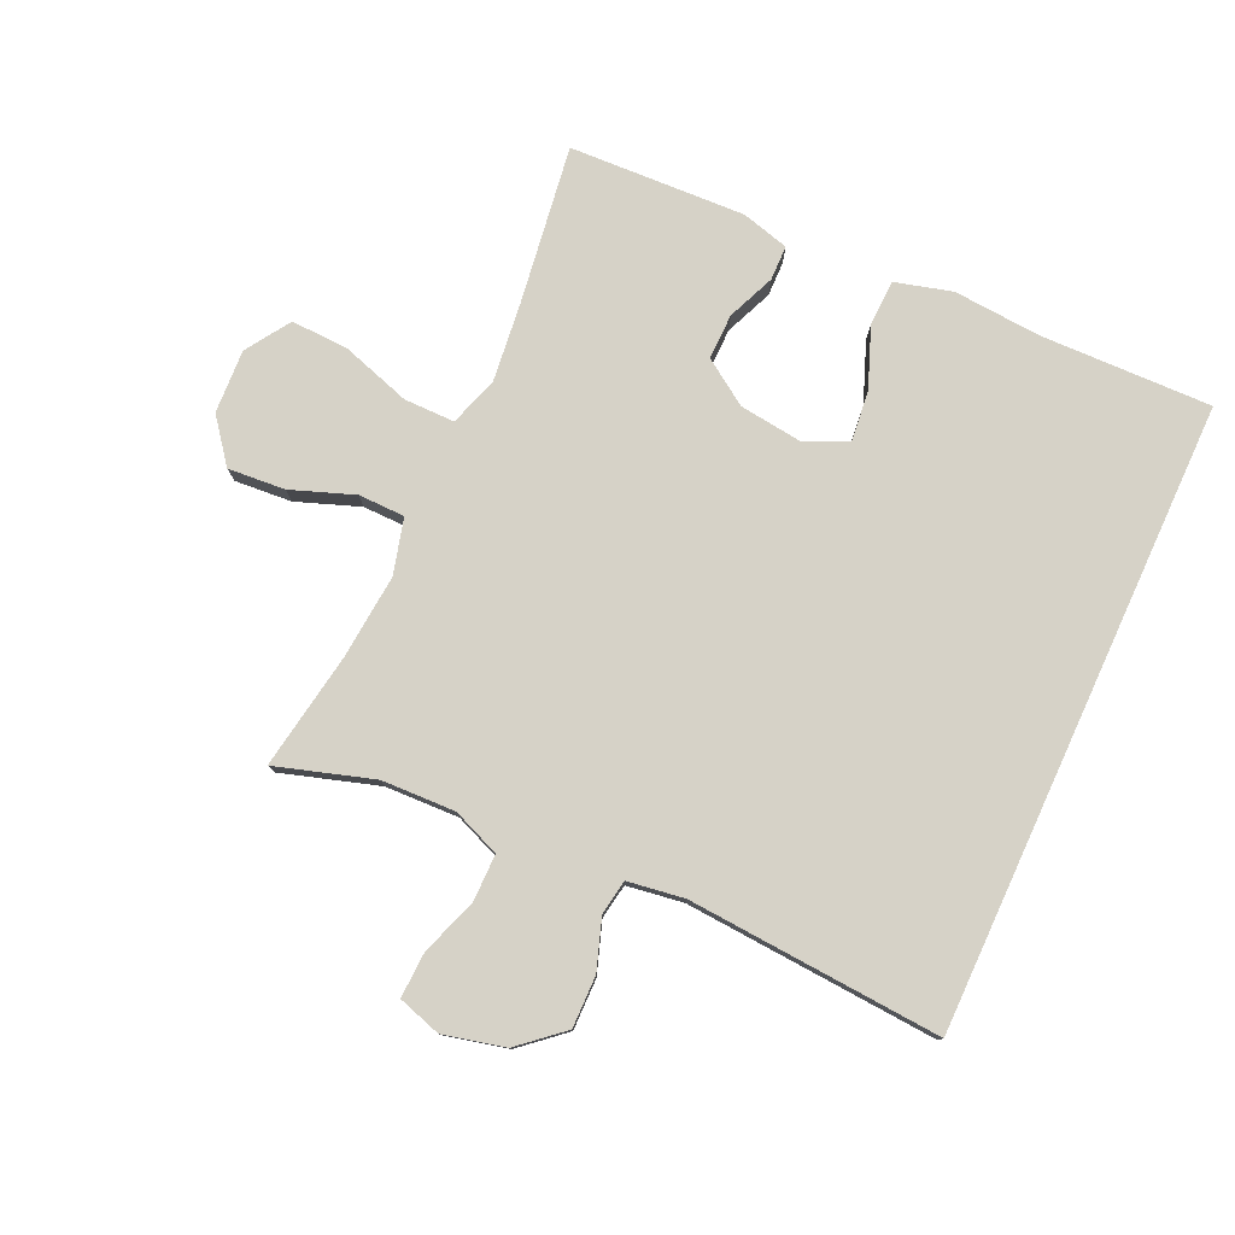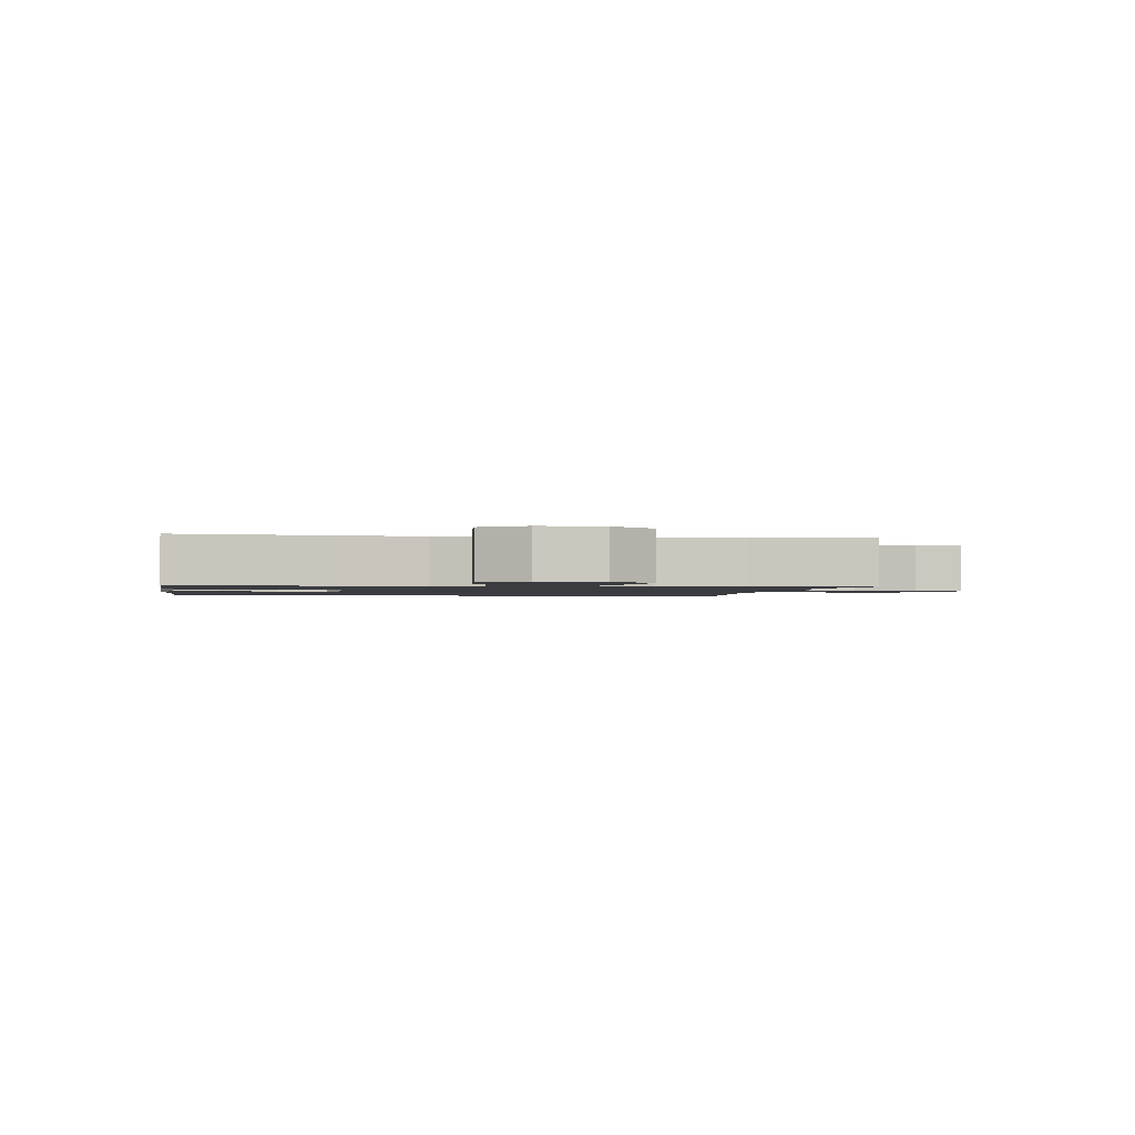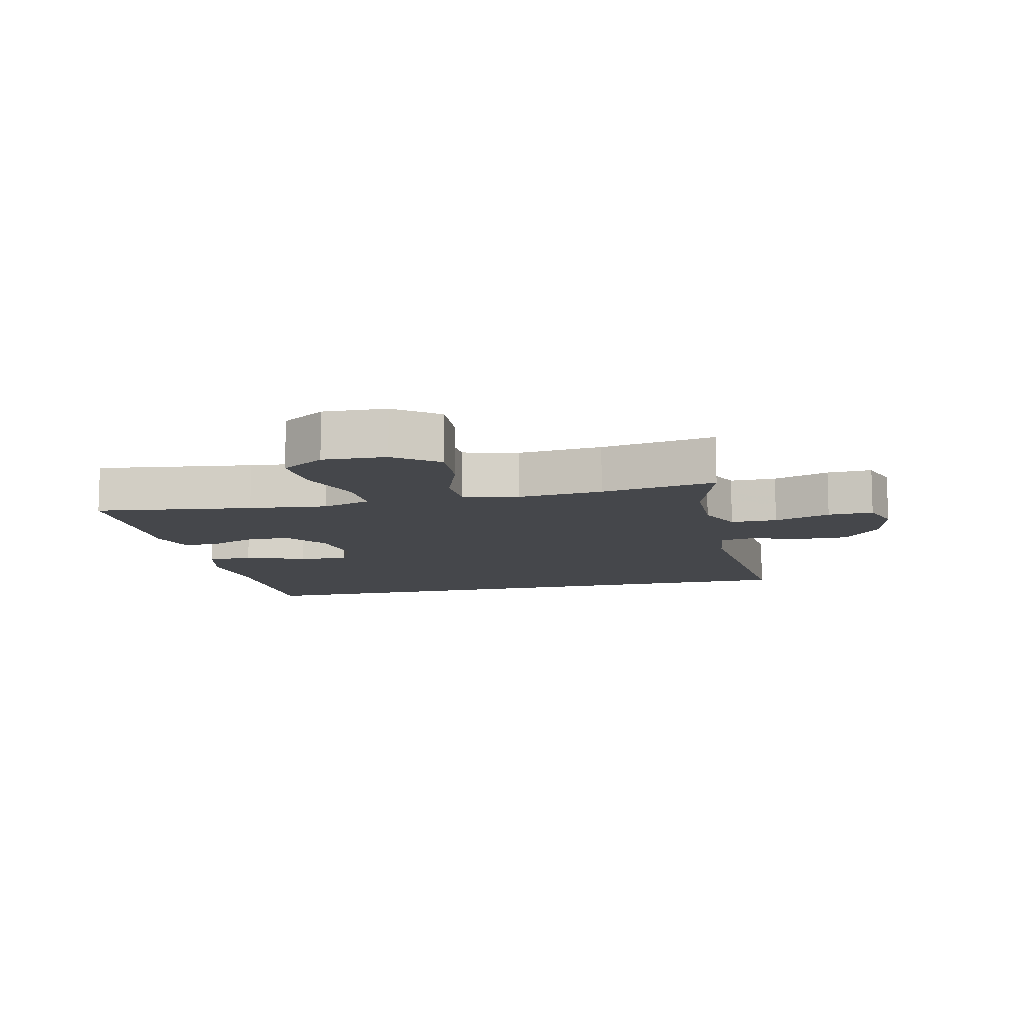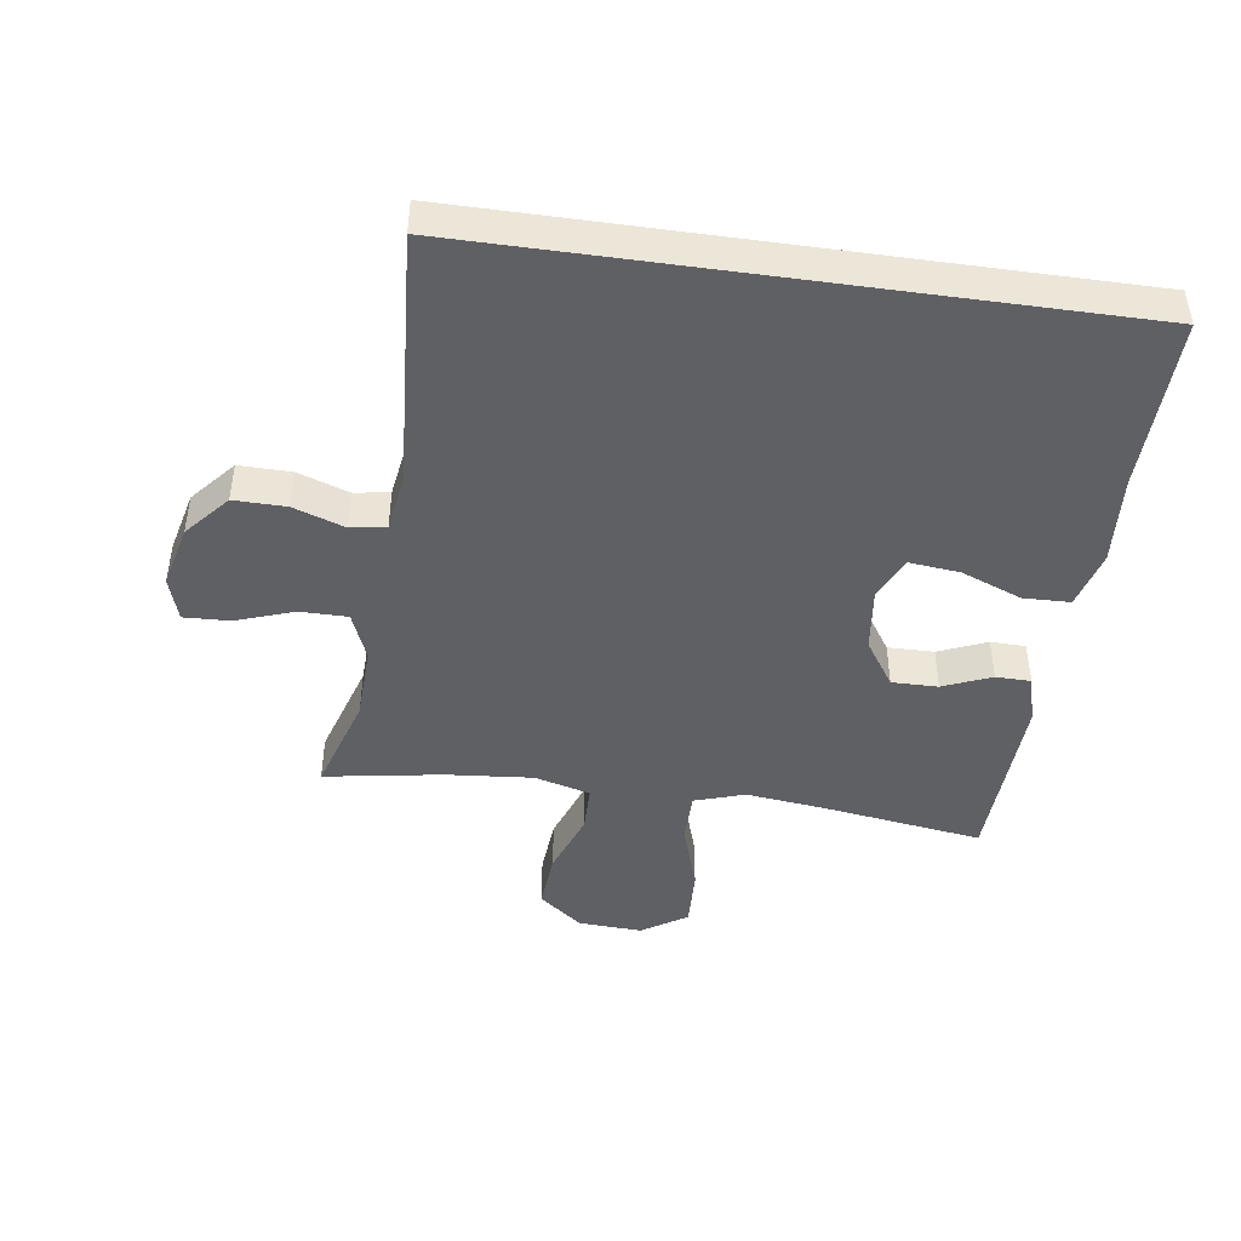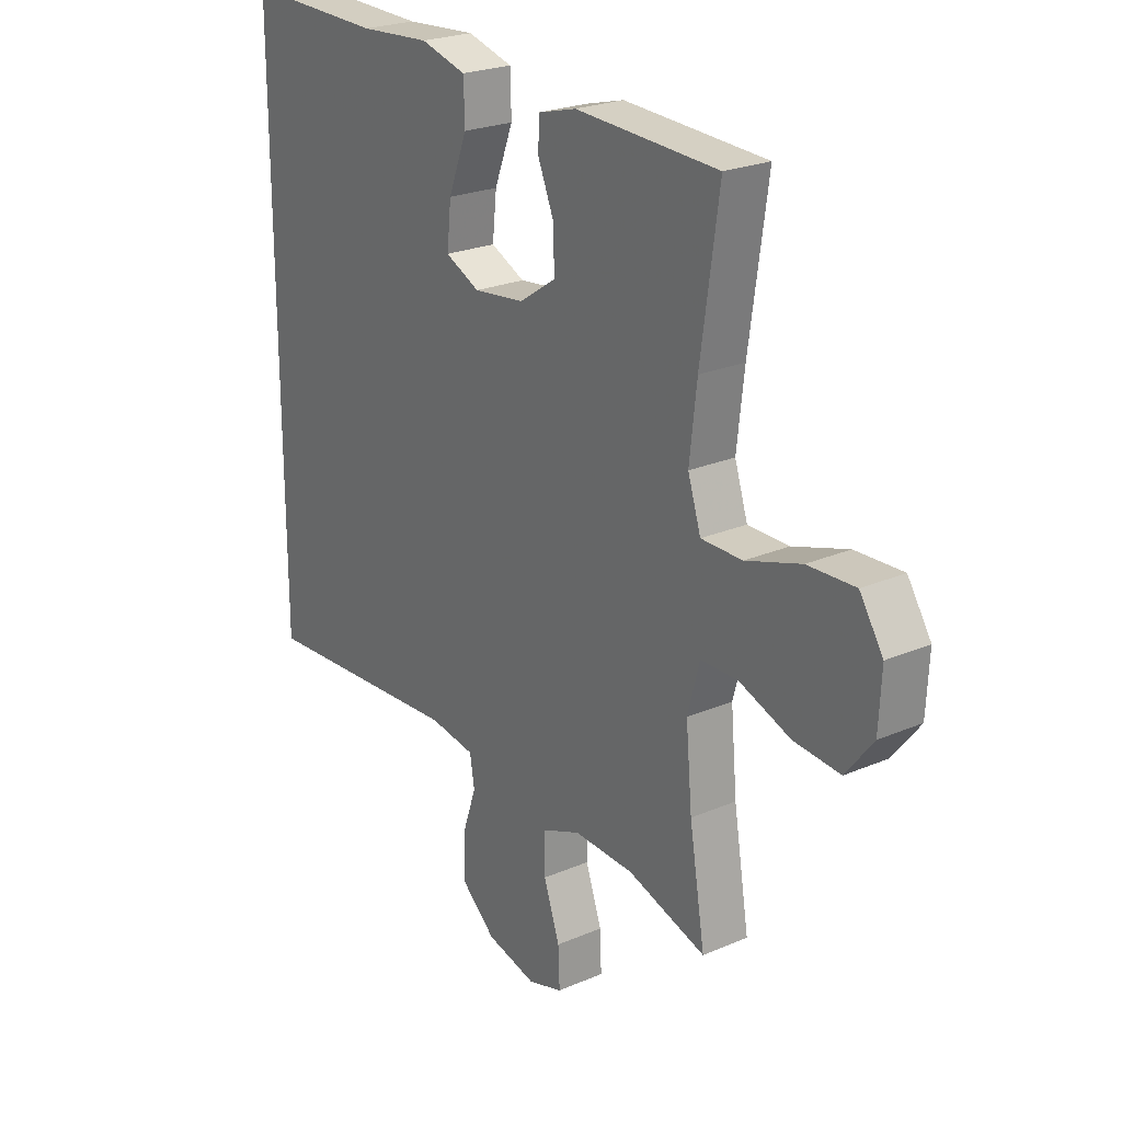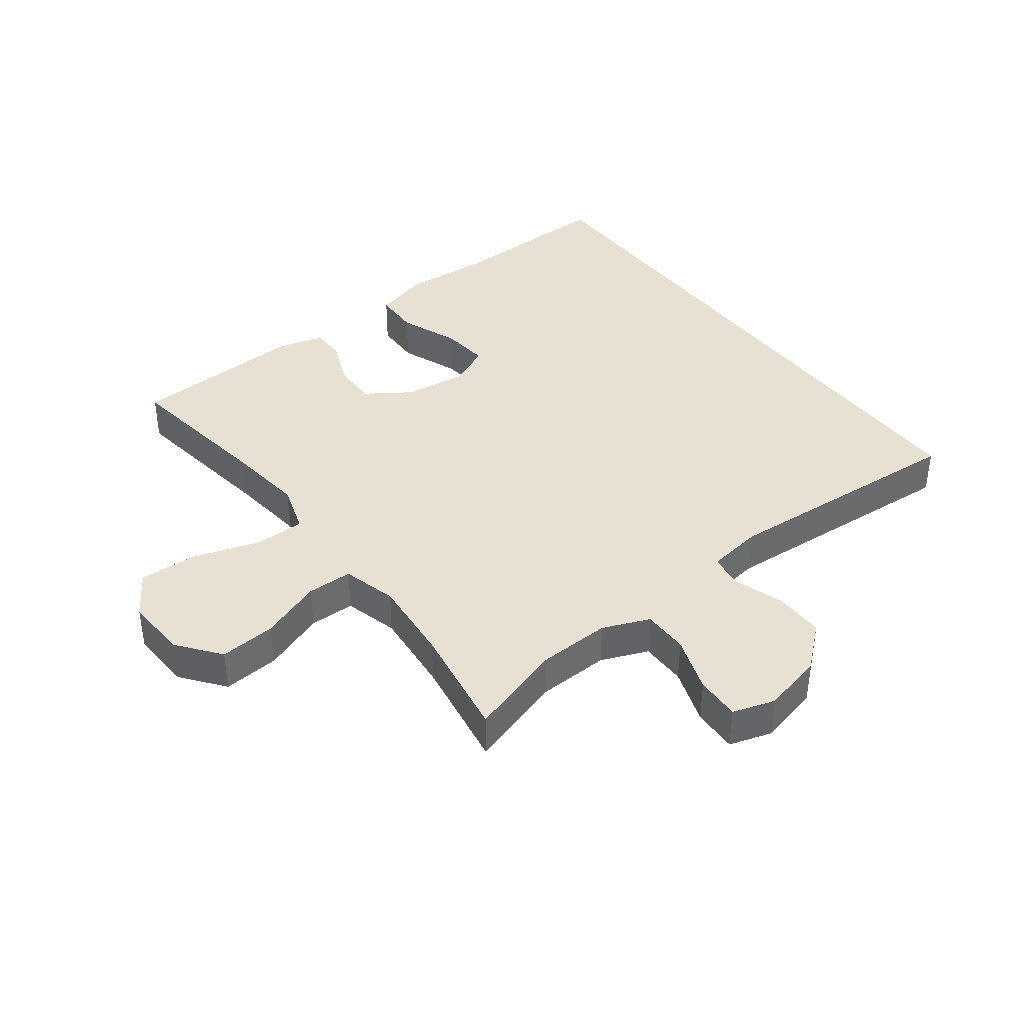
<metadata>
{"format":"obj","ext":"obj","renderer":"f3d","projection":"perspective","resolution":1024,"background":"white","views":[{"elev":78.6,"azim":-155.4,"up":"+Y"},{"elev":-1.5,"azim":82.9,"up":"+Y"},{"elev":-10.4,"azim":103.4,"up":"+Y"},{"elev":-45.2,"azim":-98.1,"up":"+Y"},{"elev":23.9,"azim":54.4,"up":"+Z"},{"elev":39.6,"azim":142.9,"up":"+Y"}]}
</metadata>
<code>
v -0.5 0.07 0.527
v -0.233 0.07 0.521
v -0.097 0.07 0.531
v -0.009 0.07 0.507
v -0.007 0.07 0.435
v -0.043 0.07 0.342
v -0.051 0.07 0.265
v 0.015 0.07 0.234
v 0.113 0.07 0.246
v 0.183 0.07 0.293
v 0.182 0.07 0.364
v 0.151 0.07 0.438
v 0.152 0.07 0.492
v 0.226 0.07 0.512
v 0.5 0.07 0.5
v 0.465 0.07 0.254
v 0.451 0.07 0.132
v 0.476 0.07 0.055
v 0.555 0.07 0.055
v 0.661 0.07 0.089
v 0.752 0.07 0.093
v 0.797 0.07 0.024
v 0.792 0.07 -0.075
v 0.74 0.07 -0.142
v 0.651 0.07 -0.135
v 0.553 0.07 -0.099
v 0.481 0.07 -0.1
v 0.458 0.07 -0.186
v 0.47 0.07 -0.319
v 0.5 0.07 -0.5
v 0.349 0.07 -0.453
v 0.234 0.07 -0.449
v 0.16 0.07 -0.479
v 0.16 0.07 -0.552
v 0.191 0.07 -0.641
v 0.194 0.07 -0.712
v 0.127 0.07 -0.733
v 0.031 0.07 -0.71
v -0.036 0.07 -0.652
v -0.035 0.07 -0.572
v -0.008 0.07 -0.493
v -0.017 0.07 -0.439
v -0.105 0.07 -0.426
v -0.5 0.07 -0.453
v -0.5 0 0.527
v -0.233 0 0.521
v -0.097 0 0.531
v -0.009 0 0.507
v -0.007 0 0.435
v -0.043 0 0.342
v -0.051 0 0.265
v 0.015 0 0.234
v 0.113 0 0.246
v 0.183 0 0.293
v 0.182 0 0.364
v 0.151 0 0.438
v 0.152 0 0.492
v 0.226 0 0.512
v 0.5 0 0.5
v 0.465 0 0.254
v 0.451 0 0.132
v 0.476 0 0.055
v 0.555 0 0.055
v 0.661 0 0.089
v 0.752 0 0.093
v 0.797 0 0.024
v 0.792 0 -0.075
v 0.74 0 -0.142
v 0.651 0 -0.135
v 0.553 0 -0.099
v 0.481 0 -0.1
v 0.458 0 -0.186
v 0.47 0 -0.319
v 0.5 0 -0.5
v 0.349 0 -0.453
v 0.234 0 -0.449
v 0.16 0 -0.479
v 0.16 0 -0.552
v 0.191 0 -0.641
v 0.194 0 -0.712
v 0.127 0 -0.733
v 0.031 0 -0.71
v -0.036 0 -0.652
v -0.035 0 -0.572
v -0.008 0 -0.493
v -0.017 0 -0.439
v -0.105 0 -0.426
v -0.5 0 -0.453
f 43 44 1 2
f 42 43 2 3
f 41 42 3
f 39 40 41
f 38 39 41
f 37 38 41
f 36 37 41
f 35 36 41
f 34 35 41
f 33 34 41
f 32 33 41
f 29 30 31
f 28 29 31 32
f 27 28 32 41
f 24 25 26
f 23 24 26
f 22 23 26
f 21 22 26
f 20 21 26
f 19 20 26
f 18 19 26 27
f 17 18 27 41
f 14 15 16
f 13 14 16
f 12 13 16
f 11 12 16
f 10 11 16 17
f 9 10 17 41
f 3 4 5 6
f 3 6 7
f 41 3 7
f 8 9 41
f 7 8 41
f 46 45 88 87
f 47 46 87 86
f 47 86 85
f 85 84 83
f 85 83 82
f 85 82 81
f 85 81 80
f 85 80 79
f 85 79 78
f 85 78 77
f 85 77 76
f 75 74 73
f 76 75 73 72
f 85 76 72 71
f 70 69 68
f 70 68 67
f 70 67 66
f 70 66 65
f 70 65 64
f 70 64 63
f 71 70 63 62
f 85 71 62 61
f 60 59 58
f 60 58 57
f 60 57 56
f 60 56 55
f 61 60 55 54
f 85 61 54 53
f 50 49 48 47
f 51 50 47
f 51 47 85
f 85 53 52
f 85 52 51
f 1 45 46 2
f 2 46 47 3
f 3 47 48 4
f 4 48 49 5
f 5 49 50 6
f 6 50 51 7
f 7 51 52 8
f 8 52 53 9
f 9 53 54 10
f 10 54 55 11
f 11 55 56 12
f 12 56 57 13
f 13 57 58 14
f 14 58 59 15
f 15 59 60 16
f 16 60 61 17
f 17 61 62 18
f 18 62 63 19
f 19 63 64 20
f 20 64 65 21
f 21 65 66 22
f 22 66 67 23
f 23 67 68 24
f 24 68 69 25
f 25 69 70 26
f 26 70 71 27
f 27 71 72 28
f 28 72 73 29
f 29 73 74 30
f 30 74 75 31
f 31 75 76 32
f 32 76 77 33
f 33 77 78 34
f 34 78 79 35
f 35 79 80 36
f 36 80 81 37
f 37 81 82 38
f 38 82 83 39
f 39 83 84 40
f 40 84 85 41
f 41 85 86 42
f 42 86 87 43
f 43 87 88 44
f 44 88 45 1

</code>
